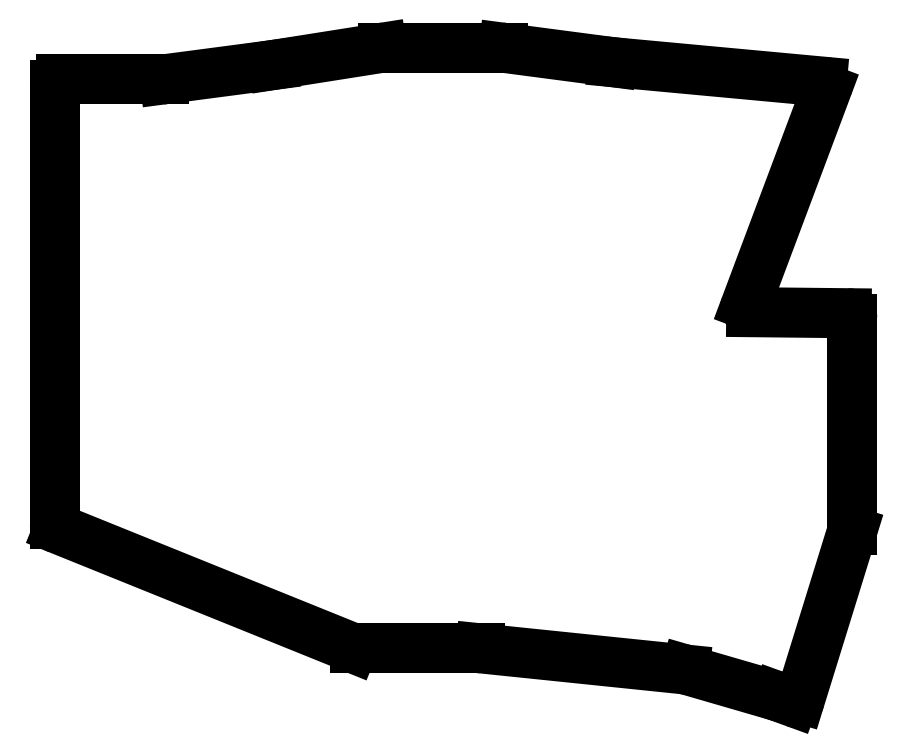
<metadata>
{"format":"dxf","ext":"dxf","renderer":"ezdxf+matplotlib","layout":"modelspace","background":"white","min_lineweight":24,"dpi":150}
</metadata>
<code>
0
SECTION
2
ENTITIES
0
LINE
8
0
10
39.5
20
-140.8
11
39.5
21
-64.49
0
LINE
8
0
10
40.49
20
-63.5
11
58.44
21
-63.5
0
LINE
8
0
10
58.56
20
-63.49
11
77.49
21
-61
0
LINE
8
0
10
77.51
20
-61
11
96.42
21
-58.01
0
LINE
8
0
10
96.58
20
-58
11
117.4
21
-58
0
LINE
8
0
10
117.6
20
-58.01
11
136.5
21
-60.5
0
LINE
8
0
10
136.5
20
-60.5
11
173
21
-63.88
0
LINE
8
0
10
173.8
20
-65.21
11
159.7
21
-102.7
0
LINE
8
0
10
160.7
20
-104
11
177.3
21
-104.2
0
LINE
8
0
10
178.2
20
-141.9
11
178.2
21
-105.2
0
LINE
8
0
10
178.2
20
-142.1
11
169.2
21
-171.2
0
LINE
8
0
10
167.9
20
-171.8
11
165.2
21
-170.8
0
LINE
8
0
10
165.1
20
-170.8
11
149.3
21
-166.2
0
LINE
8
0
10
149.1
20
-166.2
11
113.6
21
-162.5
0
LINE
8
0
10
91.69
20
-162.5
11
113.4
21
-162.5
0
LINE
8
0
10
91.32
20
-162.4
11
40.12
21
-141.8
0
ARC
8
0
10
40.49
20
-64.49
40
0.99
50
90
51
180
0
ARC
8
0
10
58.44
20
-62.51
40
0.99
50
270
51
277.5
0
ARC
8
0
10
77.36
20
-60.02
40
0.99
50
277.5
51
279
0
ARC
8
0
10
96.58
20
-58.99
40
0.99
50
90
51
98.97
0
ARC
8
0
10
117.4
20
-58.99
40
0.99
50
82.5
51
90
0
ARC
8
0
10
136.6
20
-59.52
40
0.99
50
262.5
51
264.7
0
ARC
8
0
10
172.9
20
-64.87
40
0.99
50
339.4
51
84.7
0
ARC
8
0
10
160.7
20
-103
40
0.99
50
159.4
51
269.4
0
ARC
8
0
10
177.3
20
-105.2
40
0.99
50
0
51
89.4
0
ARC
8
0
10
177.3
20
-141.9
40
0.99
50
342.8
51
0
0
ARC
8
0
10
168.3
20
-170.9
40
0.99
50
250
51
342.8
0
ARC
8
0
10
164.8
20
-171.8
40
0.99
50
70
51
73.81
0
ARC
8
0
10
149
20
-167.2
40
0.99
50
73.81
51
84.11
0
ARC
8
0
10
113.4
20
-163.5
40
0.99
50
84.11
51
90
0
ARC
8
0
10
91.69
20
-161.5
40
0.99
50
248
51
270
0
ARC
8
0
10
40.49
20
-140.8
40
0.99
50
180
51
248
0
ENDSEC
0
EOF

</code>
